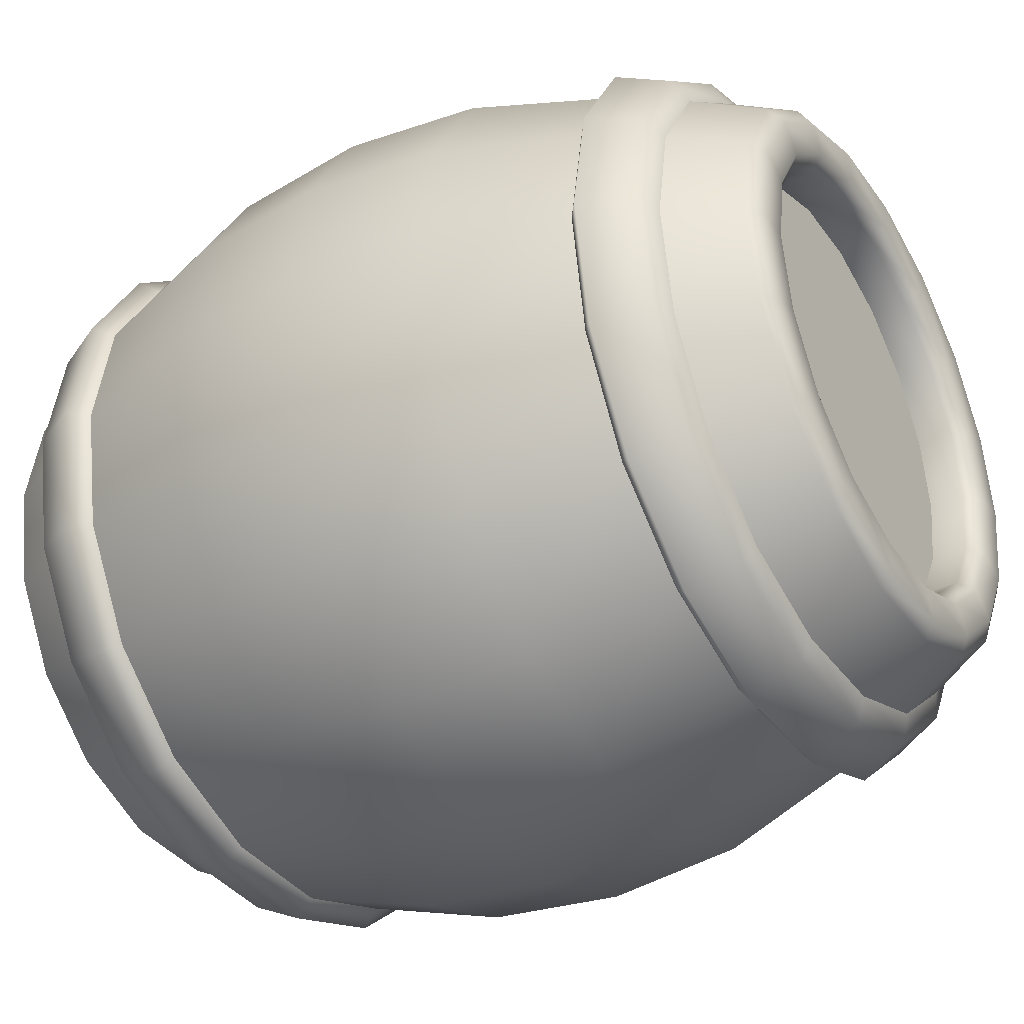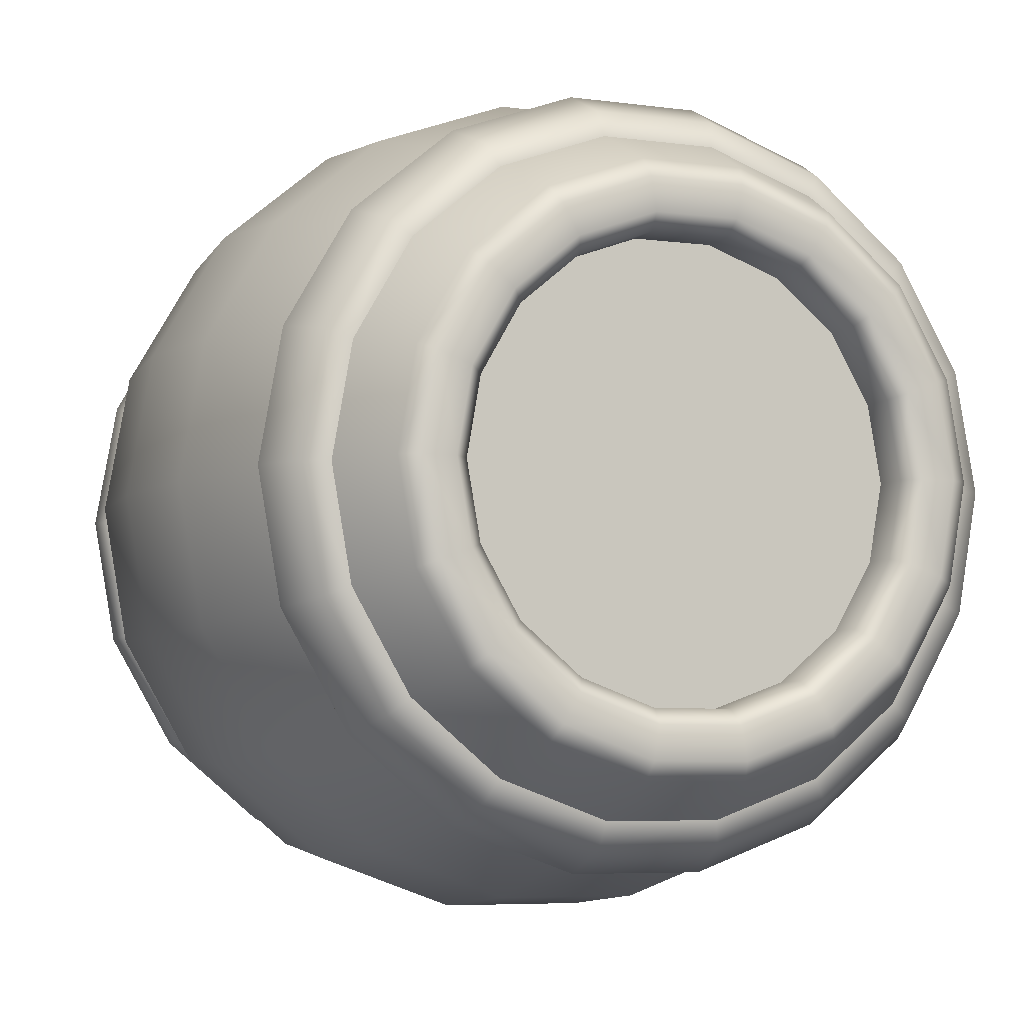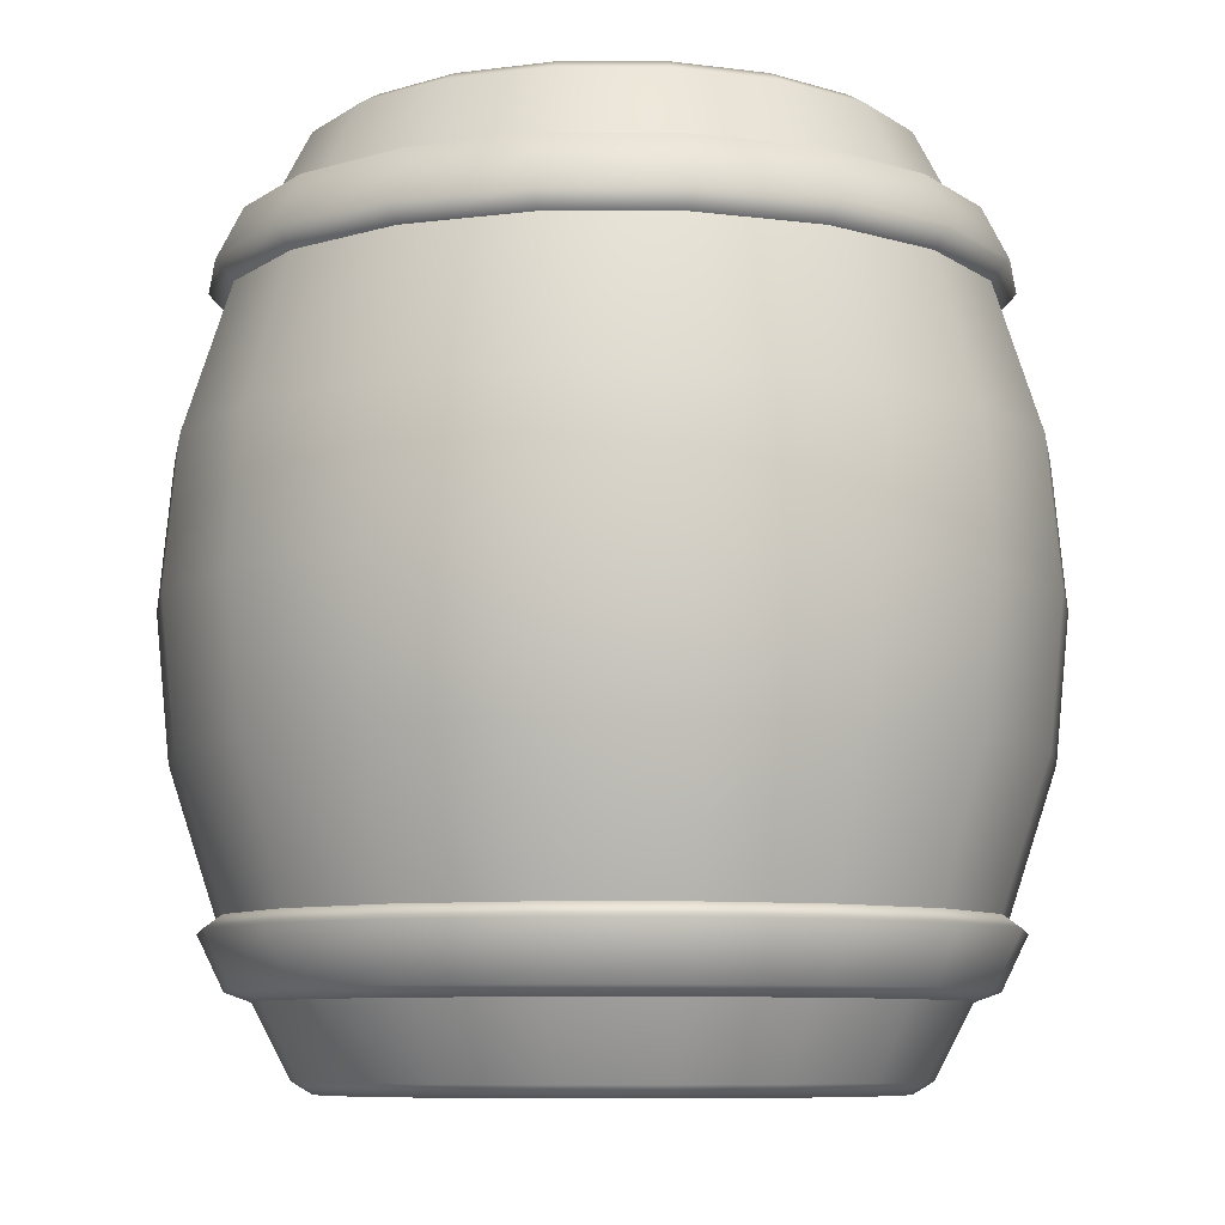
<metadata>
{"format":"obj","ext":"obj","renderer":"f3d","projection":"perspective","resolution":1024,"background":"white","views":[{"elev":-37.0,"azim":-58.9,"up":"+Z"},{"elev":-5.8,"azim":157.0,"up":"+Z"},{"elev":-8.1,"azim":160.0,"up":"+Y"}]}
</metadata>
<code>
g default
v 0.6961 3.699 -0.2534
v 0.5675 3.699 -0.4762
v 0.3704 3.699 -0.6416
v 0.1286 3.699 -0.7295
v -0.1286 3.699 -0.7295
v -0.3704 3.699 -0.6416
v -0.5675 3.699 -0.4762
v -0.6961 3.699 -0.2534
v -0.7408 3.699 -0
v -0.6961 3.699 0.2534
v -0.5675 3.699 0.4762
v -0.3704 3.699 0.6416
v -0.1286 3.699 0.7295
v 0.1286 3.699 0.7295
v 0.3704 3.699 0.6416
v 0.5675 3.699 0.4762
v 0.6961 3.699 0.2534
v 0.7408 3.699 0
v 0.6175 3.957 -0.2248
v 0.5599 4.093 -0.2038
v 0.5034 3.957 -0.4224
v 0.4564 4.093 -0.383
v 0.3286 3.957 -0.5691
v 0.2979 4.093 -0.516
v 0.1141 3.957 -0.6471
v 0.1035 4.093 -0.5868
v -0.1141 3.957 -0.6471
v -0.1035 4.093 -0.5868
v -0.3286 3.957 -0.5691
v -0.2979 4.093 -0.516
v -0.5034 3.957 -0.4224
v -0.4564 4.093 -0.383
v -0.6175 3.957 -0.2248
v -0.5599 4.093 -0.2038
v -0.6571 3.957 -0
v -0.5959 4.093 -0
v -0.6175 3.957 0.2248
v -0.5599 4.093 0.2038
v -0.5034 3.957 0.4224
v -0.4564 4.093 0.383
v -0.3286 3.957 0.5691
v -0.2979 4.093 0.516
v -0.1141 3.957 0.6471
v -0.1035 4.093 0.5868
v 0.1141 3.957 0.6471
v 0.1035 4.093 0.5868
v 0.3286 3.957 0.5691
v 0.2979 4.093 0.516
v 0.5034 3.957 0.4224
v 0.4564 4.093 0.383
v 0.6175 3.957 0.2248
v 0.5599 4.093 0.2038
v 0.6571 3.957 0
v 0.5959 4.093 0
v 0.3816 4.145 -0.1389
v 0.3111 4.145 -0.261
v 0.2031 4.145 -0.3517
v 0.07052 4.145 -0.3999
v -0.07052 4.145 -0.3999
v -0.2031 4.145 -0.3517
v -0.3111 4.145 -0.261
v -0.3816 4.145 -0.1389
v -0.4061 4.145 -0
v -0.3816 4.145 0.1389
v -0.3111 4.145 0.261
v -0.2031 4.145 0.3517
v -0.07052 4.145 0.3999
v 0.07052 4.145 0.3999
v 0.2031 4.145 0.3517
v 0.3111 4.145 0.261
v 0.3816 4.145 0.1389
v 0.4061 4.145 0
v 0 4.145 -0
v 0.4973 4.221 -0.181
v 0.465 4.242 -0.1692
v 0.4054 4.221 -0.3402
v 0.3791 4.242 -0.3181
v 0.2646 4.221 -0.4584
v 0.2474 4.242 -0.4285
v 0.09191 4.221 -0.5212
v 0.08593 4.242 -0.4873
v -0.09191 4.221 -0.5212
v -0.08593 4.242 -0.4873
v -0.2646 4.221 -0.4584
v -0.2474 4.242 -0.4285
v -0.4054 4.221 -0.3402
v -0.3791 4.242 -0.3181
v -0.4973 4.221 -0.181
v -0.465 4.242 -0.1692
v -0.5293 4.221 -0
v -0.4948 4.242 -0
v -0.4973 4.221 0.181
v -0.465 4.242 0.1692
v -0.4054 4.221 0.3402
v -0.3791 4.242 0.3181
v -0.2646 4.221 0.4584
v -0.2474 4.242 0.4285
v -0.09191 4.221 0.5212
v -0.08593 4.242 0.4873
v 0.09191 4.221 0.5212
v 0.08593 4.242 0.4873
v 0.2646 4.221 0.4584
v 0.2474 4.242 0.4285
v 0.4054 4.221 0.3402
v 0.3791 4.242 0.3181
v 0.4973 4.221 0.181
v 0.465 4.242 0.1692
v 0.5293 4.221 0
v 0.4948 4.242 0
v 0.4081 4.24 -0.1485
v 0.3816 4.212 -0.1389
v 0.3327 4.24 -0.2792
v 0.3111 4.212 -0.261
v 0.2172 4.24 -0.3761
v 0.2031 4.212 -0.3517
v 0.07542 4.24 -0.4277
v 0.07052 4.212 -0.3999
v -0.07542 4.24 -0.4277
v -0.07052 4.212 -0.3999
v -0.2172 4.24 -0.3761
v -0.2031 4.212 -0.3517
v -0.3327 4.24 -0.2792
v -0.3111 4.212 -0.261
v -0.4081 4.24 -0.1485
v -0.3816 4.212 -0.1389
v -0.4343 4.24 -0
v -0.4061 4.212 -0
v -0.4081 4.24 0.1485
v -0.3816 4.212 0.1389
v -0.3327 4.24 0.2792
v -0.3111 4.212 0.261
v -0.2172 4.24 0.3761
v -0.2031 4.212 0.3517
v -0.07542 4.24 0.4277
v -0.07052 4.212 0.3999
v 0.07542 4.24 0.4277
v 0.07052 4.212 0.3999
v 0.2172 4.24 0.3761
v 0.2031 4.212 0.3517
v 0.3327 4.24 0.2792
v 0.3111 4.212 0.261
v 0.4081 4.24 0.1485
v 0.3816 4.212 0.1389
v 0.4343 4.24 -0
v 0.4061 4.212 0
v 0.5865 3.442 -0.4921
v 0.7195 3.442 -0.2619
v 0.3828 3.442 -0.6631
v 0.133 3.442 -0.754
v -0.133 3.442 -0.754
v -0.3828 3.442 -0.6631
v -0.5865 3.442 -0.4921
v -0.7195 3.442 -0.2619
v -0.7656 3.442 -0
v -0.7195 3.442 0.2619
v -0.5865 3.442 0.4921
v -0.3828 3.442 0.6631
v -0.133 3.442 0.754
v 0.133 3.442 0.754
v 0.3828 3.442 0.6631
v 0.5865 3.442 0.4921
v 0.7195 3.442 0.2619
v 0.7656 3.442 -0
v 0.6961 3.186 -0.2534
v 0.5675 3.186 -0.4762
v 0.3704 3.186 -0.6416
v 0.1286 3.186 -0.7295
v -0.1286 3.186 -0.7295
v -0.3704 3.186 -0.6416
v -0.5675 3.186 -0.4762
v -0.6961 3.186 -0.2534
v -0.7408 3.186 -0
v -0.6961 3.186 0.2534
v -0.5675 3.186 0.4762
v -0.3704 3.186 0.6416
v -0.1286 3.186 0.7295
v 0.1286 3.186 0.7295
v 0.3704 3.186 0.6416
v 0.5675 3.186 0.4762
v 0.6961 3.186 0.2534
v 0.7408 3.186 -0
v 0.6175 2.928 -0.2248
v 0.5599 2.792 -0.2038
v 0.5034 2.928 -0.4224
v 0.4564 2.792 -0.383
v 0.3286 2.928 -0.5691
v 0.2979 2.792 -0.516
v 0.1141 2.928 -0.6471
v 0.1035 2.792 -0.5868
v -0.1141 2.928 -0.6471
v -0.1035 2.792 -0.5868
v -0.3286 2.928 -0.5691
v -0.2979 2.792 -0.516
v -0.5034 2.928 -0.4224
v -0.4564 2.792 -0.383
v -0.6175 2.928 -0.2248
v -0.5599 2.792 -0.2038
v -0.6571 2.928 -0
v -0.5959 2.792 -0
v -0.6175 2.928 0.2248
v -0.5599 2.792 0.2038
v -0.5034 2.928 0.4224
v -0.4564 2.792 0.383
v -0.3286 2.928 0.5691
v -0.2979 2.792 0.516
v -0.1141 2.928 0.6471
v -0.1035 2.792 0.5868
v 0.1141 2.928 0.6471
v 0.1035 2.792 0.5868
v 0.3286 2.928 0.5691
v 0.2979 2.792 0.516
v 0.5034 2.928 0.4224
v 0.4564 2.792 0.383
v 0.6175 2.928 0.2248
v 0.5599 2.792 0.2038
v 0.6571 2.928 -0
v 0.5959 2.792 -0
v 0.3816 2.739 -0.1389
v 0.3111 2.739 -0.261
v 0.2031 2.739 -0.3517
v 0.07052 2.739 -0.3999
v -0.07052 2.739 -0.3999
v -0.2031 2.739 -0.3517
v -0.3111 2.739 -0.261
v -0.3816 2.739 -0.1389
v -0.4061 2.739 -0
v -0.3816 2.739 0.1389
v -0.3111 2.739 0.261
v -0.2031 2.739 0.3517
v -0.07052 2.739 0.3999
v 0.07052 2.739 0.3999
v 0.2031 2.739 0.3517
v 0.3111 2.739 0.261
v 0.3816 2.739 0.1389
v 0.4061 2.739 0
v 0 2.739 -0
v 0.4973 2.664 -0.181
v 0.465 2.643 -0.1692
v 0.4054 2.664 -0.3402
v 0.3791 2.643 -0.3181
v 0.2646 2.664 -0.4584
v 0.2474 2.643 -0.4285
v 0.09191 2.664 -0.5212
v 0.08593 2.643 -0.4873
v -0.09191 2.664 -0.5212
v -0.08593 2.643 -0.4873
v -0.2646 2.664 -0.4584
v -0.2474 2.643 -0.4285
v -0.4054 2.664 -0.3402
v -0.3791 2.643 -0.3181
v -0.4973 2.664 -0.181
v -0.465 2.643 -0.1692
v -0.5293 2.664 -0
v -0.4948 2.643 -0
v -0.4973 2.664 0.181
v -0.465 2.643 0.1692
v -0.4054 2.664 0.3402
v -0.3791 2.643 0.3181
v -0.2646 2.664 0.4584
v -0.2474 2.643 0.4285
v -0.09191 2.664 0.5212
v -0.08593 2.643 0.4873
v 0.09191 2.664 0.5212
v 0.08593 2.643 0.4873
v 0.2646 2.664 0.4584
v 0.2474 2.643 0.4285
v 0.4054 2.664 0.3402
v 0.3791 2.643 0.3181
v 0.4973 2.664 0.181
v 0.465 2.643 0.1692
v 0.5293 2.664 -0
v 0.4948 2.643 0
v 0.4081 2.644 -0.1485
v 0.3816 2.673 -0.1389
v 0.3327 2.644 -0.2792
v 0.3111 2.673 -0.261
v 0.2172 2.644 -0.3761
v 0.2031 2.673 -0.3517
v 0.07542 2.644 -0.4277
v 0.07052 2.673 -0.3999
v -0.07542 2.644 -0.4277
v -0.07052 2.673 -0.3999
v -0.2172 2.644 -0.3761
v -0.2031 2.673 -0.3517
v -0.3327 2.644 -0.2792
v -0.3111 2.673 -0.261
v -0.4081 2.644 -0.1485
v -0.3816 2.673 -0.1389
v -0.4343 2.644 -0
v -0.4061 2.673 -0
v -0.4081 2.644 0.1485
v -0.3816 2.673 0.1389
v -0.3327 2.644 0.2792
v -0.3111 2.673 0.261
v -0.2172 2.644 0.3761
v -0.2031 2.673 0.3517
v -0.07542 2.644 0.4277
v -0.07052 2.673 0.3999
v 0.07542 2.644 0.4277
v 0.07052 2.673 0.3999
v 0.2172 2.644 0.3761
v 0.2031 2.673 0.3517
v 0.3327 2.644 0.2792
v 0.3111 2.673 0.261
v 0.4081 2.644 0.1485
v 0.3816 2.673 0.1389
v 0.4343 2.644 -0
v 0.4061 2.673 -0
v 0.6037 4.082 -0.2197
v 0.6424 4.082 0
v 0.6473 3.99 -0.2356
v 0.6888 3.99 0
v 0.5277 3.99 -0.4428
v 0.4921 4.082 -0.4129
v 0.3444 3.99 -0.5965
v 0.3212 4.082 -0.5563
v 0.1196 3.99 -0.6784
v 0.1116 4.082 -0.6326
v -0.1196 3.99 -0.6784
v -0.1115 4.082 -0.6326
v -0.3444 3.99 -0.5965
v -0.3212 4.082 -0.5563
v -0.5277 3.99 -0.4428
v -0.4921 4.082 -0.4129
v -0.6473 3.99 -0.2356
v -0.6037 4.082 -0.2197
v -0.6888 3.99 -0
v -0.6424 4.082 -0
v -0.6473 3.99 0.2356
v -0.6037 4.082 0.2197
v -0.5277 3.99 0.4428
v -0.4921 4.082 0.4129
v -0.3444 3.99 0.5965
v -0.3212 4.082 0.5563
v -0.1196 3.99 0.6784
v -0.1115 4.082 0.6326
v 0.1196 3.99 0.6784
v 0.1115 4.082 0.6326
v 0.3444 3.99 0.5965
v 0.3212 4.082 0.5563
v 0.5277 3.99 0.4428
v 0.4921 4.082 0.4129
v 0.6473 3.99 0.2356
v 0.6037 4.082 0.2197
v 0.6037 2.809 -0.2197
v 0.6424 2.809 0
v 0.6473 2.904 -0.2356
v 0.6888 2.904 0
v 0.5277 2.904 -0.4428
v 0.4921 2.809 -0.4129
v 0.3444 2.904 -0.5965
v 0.3212 2.809 -0.5563
v 0.1196 2.904 -0.6784
v 0.1116 2.809 -0.6326
v -0.1196 2.904 -0.6784
v -0.1115 2.809 -0.6326
v -0.3444 2.904 -0.5965
v -0.3212 2.809 -0.5563
v -0.5277 2.904 -0.4428
v -0.4921 2.809 -0.4129
v -0.6473 2.904 -0.2356
v -0.6037 2.809 -0.2197
v -0.6888 2.904 -0
v -0.6424 2.809 -0
v -0.6473 2.904 0.2356
v -0.6037 2.809 0.2197
v -0.5277 2.904 0.4428
v -0.4921 2.809 0.4129
v -0.3444 2.904 0.5965
v -0.3212 2.809 0.5563
v -0.1196 2.904 0.6784
v -0.1115 2.809 0.6326
v 0.1196 2.904 0.6784
v 0.1115 2.809 0.6326
v 0.3444 2.904 0.5965
v 0.3212 2.809 0.5563
v 0.5277 2.904 0.4428
v 0.4921 2.809 0.4129
v 0.6473 2.904 0.2356
v 0.6037 2.809 0.2197
g Barrel6
f 1 147 146 2
f 2 146 148 3
f 3 148 149 4
f 4 149 150 5
f 5 150 151 6
f 6 151 152 7
f 7 152 153 8
f 8 153 154 9
f 9 154 155 10
f 10 155 156 11
f 11 156 157 12
f 12 157 158 13
f 13 158 159 14
f 14 159 160 15
f 15 160 161 16
f 16 161 162 17
f 17 162 163 18
f 18 163 147 1
f 1 2 21 19
f 2 3 23 21
f 3 4 25 23
f 4 5 27 25
f 5 6 29 27
f 6 7 31 29
f 7 8 33 31
f 8 9 35 33
f 9 10 37 35
f 10 11 39 37
f 11 12 41 39
f 12 13 43 41
f 13 14 45 43
f 14 15 47 45
f 15 16 49 47
f 16 17 51 49
f 17 18 53 51
f 18 1 19 53
f 55 56 73
f 56 57 73
f 57 58 73
f 58 59 73
f 59 60 73
f 60 61 73
f 61 62 73
f 62 63 73
f 63 64 73
f 64 65 73
f 65 66 73
f 66 67 73
f 67 68 73
f 68 69 73
f 69 70 73
f 70 71 73
f 71 72 73
f 72 55 73
f 74 75 109 108
f 75 74 76 77
f 77 76 78 79
f 79 78 80 81
f 81 80 82 83
f 83 82 84 85
f 85 84 86 87
f 87 86 88 89
f 89 88 90 91
f 91 90 92 93
f 93 92 94 95
f 95 94 96 97
f 97 96 98 99
f 99 98 100 101
f 101 100 102 103
f 103 102 104 105
f 105 104 106 107
f 107 106 108 109
f 110 111 145 144
f 111 110 112 113
f 113 112 114 115
f 115 114 116 117
f 117 116 118 119
f 119 118 120 121
f 121 120 122 123
f 123 122 124 125
f 125 124 126 127
f 127 126 128 129
f 129 128 130 131
f 131 130 132 133
f 133 132 134 135
f 135 134 136 137
f 137 136 138 139
f 139 138 140 141
f 141 140 142 143
f 143 142 144 145
f 20 22 76 74
f 22 24 78 76
f 24 26 80 78
f 26 28 82 80
f 28 30 84 82
f 30 32 86 84
f 32 34 88 86
f 34 36 90 88
f 36 38 92 90
f 38 40 94 92
f 40 42 96 94
f 42 44 98 96
f 44 46 100 98
f 46 48 102 100
f 48 50 104 102
f 50 52 106 104
f 52 54 108 106
f 54 20 74 108
f 75 77 112 110
f 77 79 114 112
f 79 81 116 114
f 81 83 118 116
f 83 85 120 118
f 85 87 122 120
f 87 89 124 122
f 89 91 126 124
f 91 93 128 126
f 93 95 130 128
f 95 97 132 130
f 97 99 134 132
f 99 101 136 134
f 101 103 138 136
f 103 105 140 138
f 105 107 142 140
f 107 109 144 142
f 109 75 110 144
f 111 113 56 55
f 113 115 57 56
f 115 117 58 57
f 117 119 59 58
f 119 121 60 59
f 121 123 61 60
f 123 125 62 61
f 125 127 63 62
f 127 129 64 63
f 129 131 65 64
f 131 133 66 65
f 133 135 67 66
f 135 137 68 67
f 137 139 69 68
f 139 141 70 69
f 141 143 71 70
f 143 145 72 71
f 145 111 55 72
f 164 165 146 147
f 165 166 148 146
f 166 167 149 148
f 167 168 150 149
f 168 169 151 150
f 169 170 152 151
f 170 171 153 152
f 171 172 154 153
f 172 173 155 154
f 173 174 156 155
f 174 175 157 156
f 175 176 158 157
f 176 177 159 158
f 177 178 160 159
f 178 179 161 160
f 179 180 162 161
f 180 181 163 162
f 181 164 147 163
f 164 182 184 165
f 165 184 186 166
f 166 186 188 167
f 167 188 190 168
f 168 190 192 169
f 169 192 194 170
f 170 194 196 171
f 171 196 198 172
f 172 198 200 173
f 173 200 202 174
f 174 202 204 175
f 175 204 206 176
f 176 206 208 177
f 177 208 210 178
f 178 210 212 179
f 179 212 214 180
f 180 214 216 181
f 181 216 182 164
f 218 236 219
f 219 236 220
f 220 236 221
f 221 236 222
f 222 236 223
f 223 236 224
f 224 236 225
f 225 236 226
f 226 236 227
f 227 236 228
f 228 236 229
f 229 236 230
f 230 236 231
f 231 236 232
f 232 236 233
f 233 236 234
f 234 236 235
f 235 236 218
f 237 271 272 238
f 238 240 239 237
f 240 242 241 239
f 242 244 243 241
f 244 246 245 243
f 246 248 247 245
f 248 250 249 247
f 250 252 251 249
f 252 254 253 251
f 254 256 255 253
f 256 258 257 255
f 258 260 259 257
f 260 262 261 259
f 262 264 263 261
f 264 266 265 263
f 266 268 267 265
f 268 270 269 267
f 270 272 271 269
f 273 307 308 274
f 274 276 275 273
f 276 278 277 275
f 278 280 279 277
f 280 282 281 279
f 282 284 283 281
f 284 286 285 283
f 286 288 287 285
f 288 290 289 287
f 290 292 291 289
f 292 294 293 291
f 294 296 295 293
f 296 298 297 295
f 298 300 299 297
f 300 302 301 299
f 302 304 303 301
f 304 306 305 303
f 306 308 307 305
f 183 237 239 185
f 185 239 241 187
f 187 241 243 189
f 189 243 245 191
f 191 245 247 193
f 193 247 249 195
f 195 249 251 197
f 197 251 253 199
f 199 253 255 201
f 201 255 257 203
f 203 257 259 205
f 205 259 261 207
f 207 261 263 209
f 209 263 265 211
f 211 265 267 213
f 213 267 269 215
f 215 269 271 217
f 217 271 237 183
f 238 273 275 240
f 240 275 277 242
f 242 277 279 244
f 244 279 281 246
f 246 281 283 248
f 248 283 285 250
f 250 285 287 252
f 252 287 289 254
f 254 289 291 256
f 256 291 293 258
f 258 293 295 260
f 260 295 297 262
f 262 297 299 264
f 264 299 301 266
f 266 301 303 268
f 268 303 305 270
f 270 305 307 272
f 272 307 273 238
f 274 218 219 276
f 276 219 220 278
f 278 220 221 280
f 280 221 222 282
f 282 222 223 284
f 284 223 224 286
f 286 224 225 288
f 288 225 226 290
f 290 226 227 292
f 292 227 228 294
f 294 228 229 296
f 296 229 230 298
f 298 230 231 300
f 300 231 232 302
f 302 232 233 304
f 304 233 234 306
f 306 234 235 308
f 308 235 218 274
f 311 313 314 309
f 312 311 309 310
f 343 312 310 344
f 316 314 313 315
f 318 316 315 317
f 320 318 317 319
f 322 320 319 321
f 324 322 321 323
f 326 324 323 325
f 328 326 325 327
f 330 328 327 329
f 332 330 329 331
f 334 332 331 333
f 336 334 333 335
f 338 336 335 337
f 340 338 337 339
f 342 340 339 341
f 344 342 341 343
f 347 348 346 345
f 349 347 345 350
f 348 379 380 346
f 350 352 351 349
f 352 354 353 351
f 354 356 355 353
f 356 358 357 355
f 358 360 359 357
f 360 362 361 359
f 362 364 363 361
f 364 366 365 363
f 366 368 367 365
f 368 370 369 367
f 370 372 371 369
f 372 374 373 371
f 374 376 375 373
f 376 378 377 375
f 378 380 379 377
f 20 54 310 309
f 53 19 311 312
f 19 21 313 311
f 22 20 309 314
f 21 23 315 313
f 24 22 314 316
f 23 25 317 315
f 26 24 316 318
f 25 27 319 317
f 28 26 318 320
f 27 29 321 319
f 30 28 320 322
f 29 31 323 321
f 32 30 322 324
f 31 33 325 323
f 34 32 324 326
f 33 35 327 325
f 36 34 326 328
f 35 37 329 327
f 38 36 328 330
f 37 39 331 329
f 40 38 330 332
f 39 41 333 331
f 42 40 332 334
f 41 43 335 333
f 44 42 334 336
f 43 45 337 335
f 46 44 336 338
f 45 47 339 337
f 48 46 338 340
f 47 49 341 339
f 50 48 340 342
f 49 51 343 341
f 52 50 342 344
f 51 53 312 343
f 54 52 344 310
f 183 345 346 217
f 216 348 347 182
f 182 347 349 184
f 185 350 345 183
f 184 349 351 186
f 187 352 350 185
f 186 351 353 188
f 189 354 352 187
f 188 353 355 190
f 191 356 354 189
f 190 355 357 192
f 193 358 356 191
f 192 357 359 194
f 195 360 358 193
f 194 359 361 196
f 197 362 360 195
f 196 361 363 198
f 199 364 362 197
f 198 363 365 200
f 201 366 364 199
f 200 365 367 202
f 203 368 366 201
f 202 367 369 204
f 205 370 368 203
f 204 369 371 206
f 207 372 370 205
f 206 371 373 208
f 209 374 372 207
f 208 373 375 210
f 211 376 374 209
f 210 375 377 212
f 213 378 376 211
f 212 377 379 214
f 215 380 378 213
f 214 379 348 216
f 217 346 380 215

</code>
